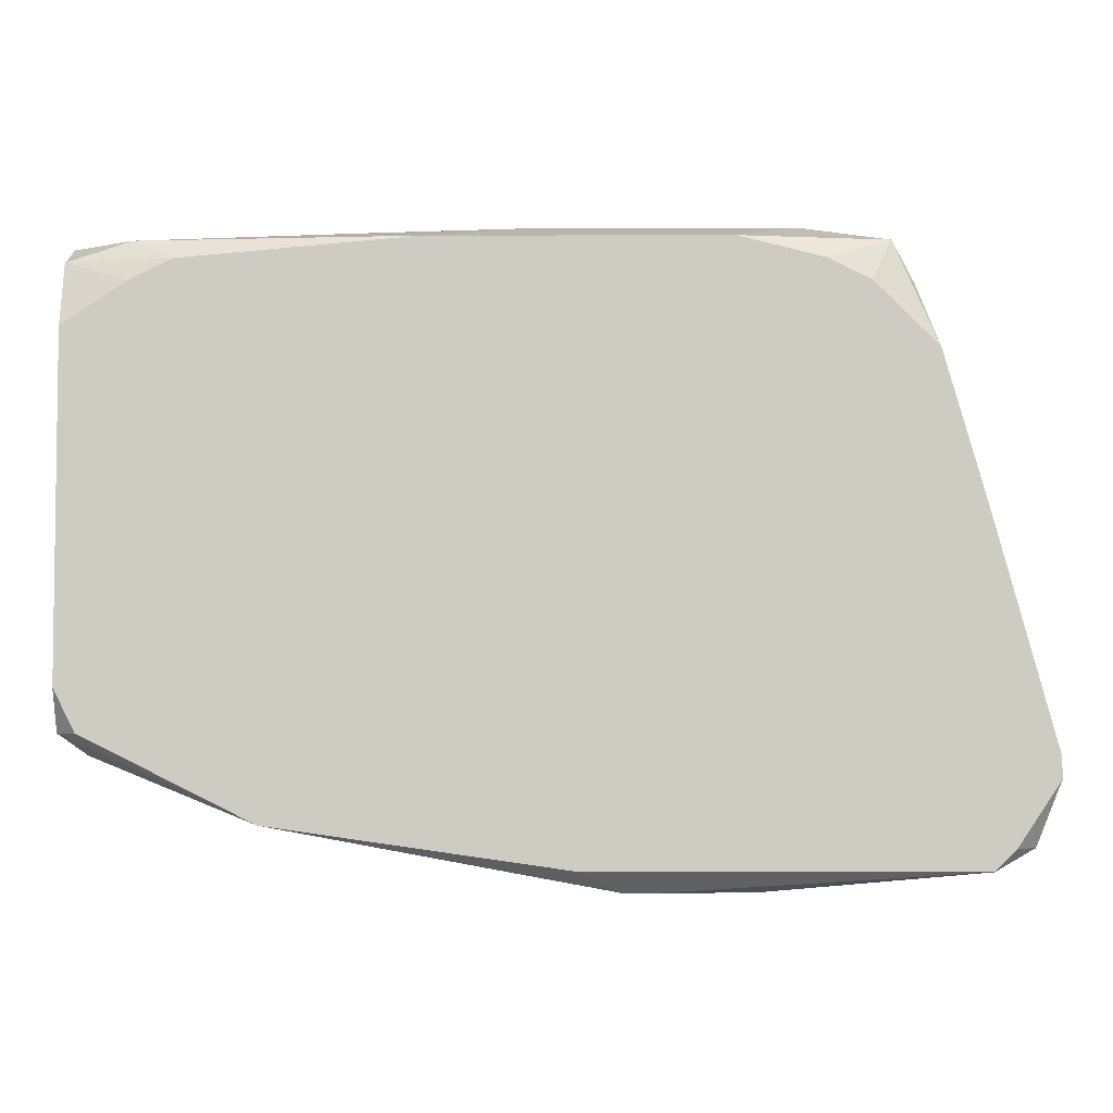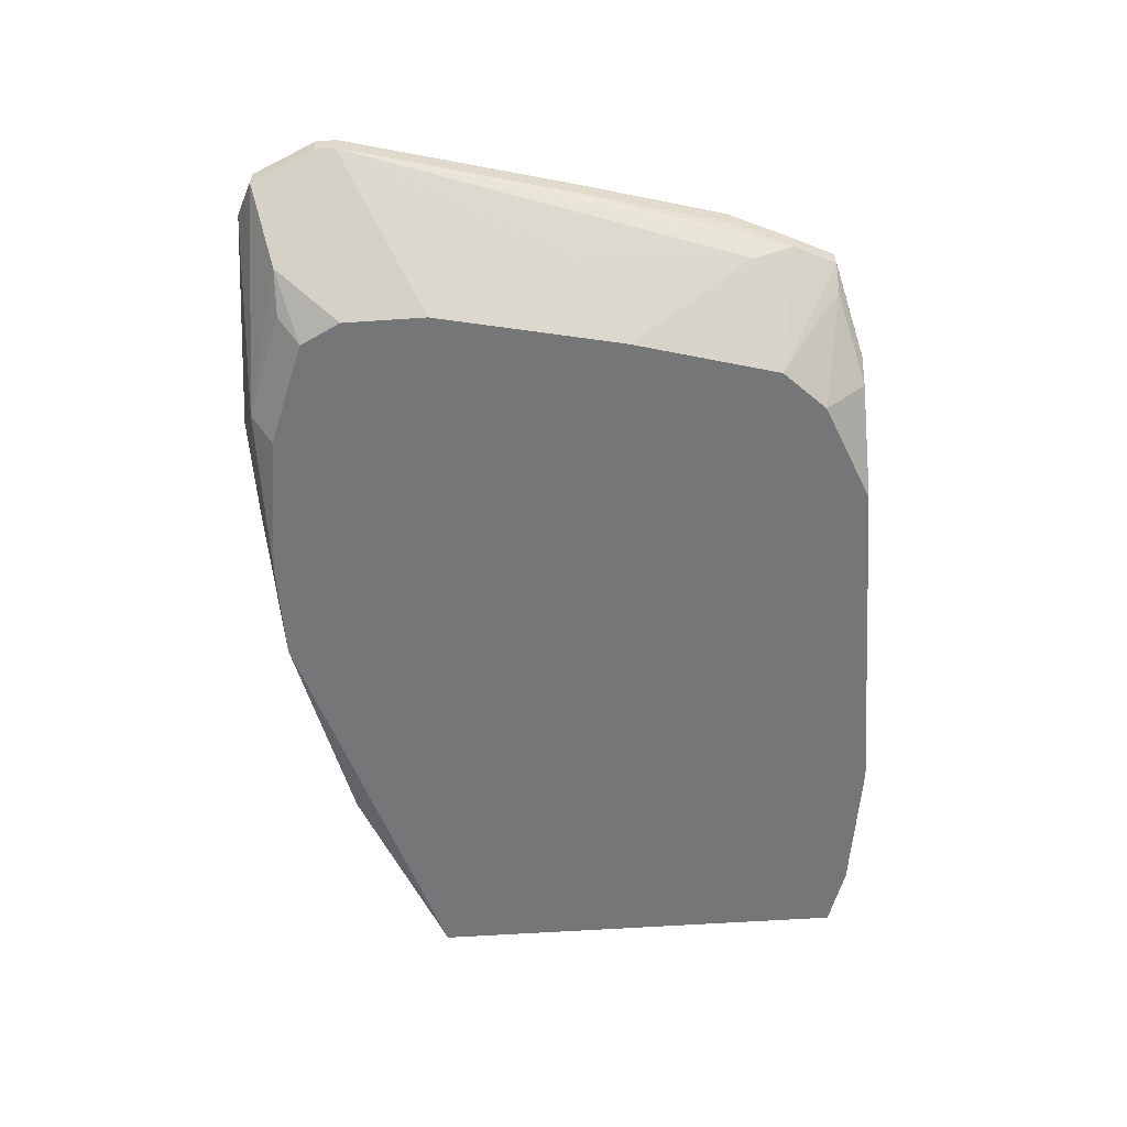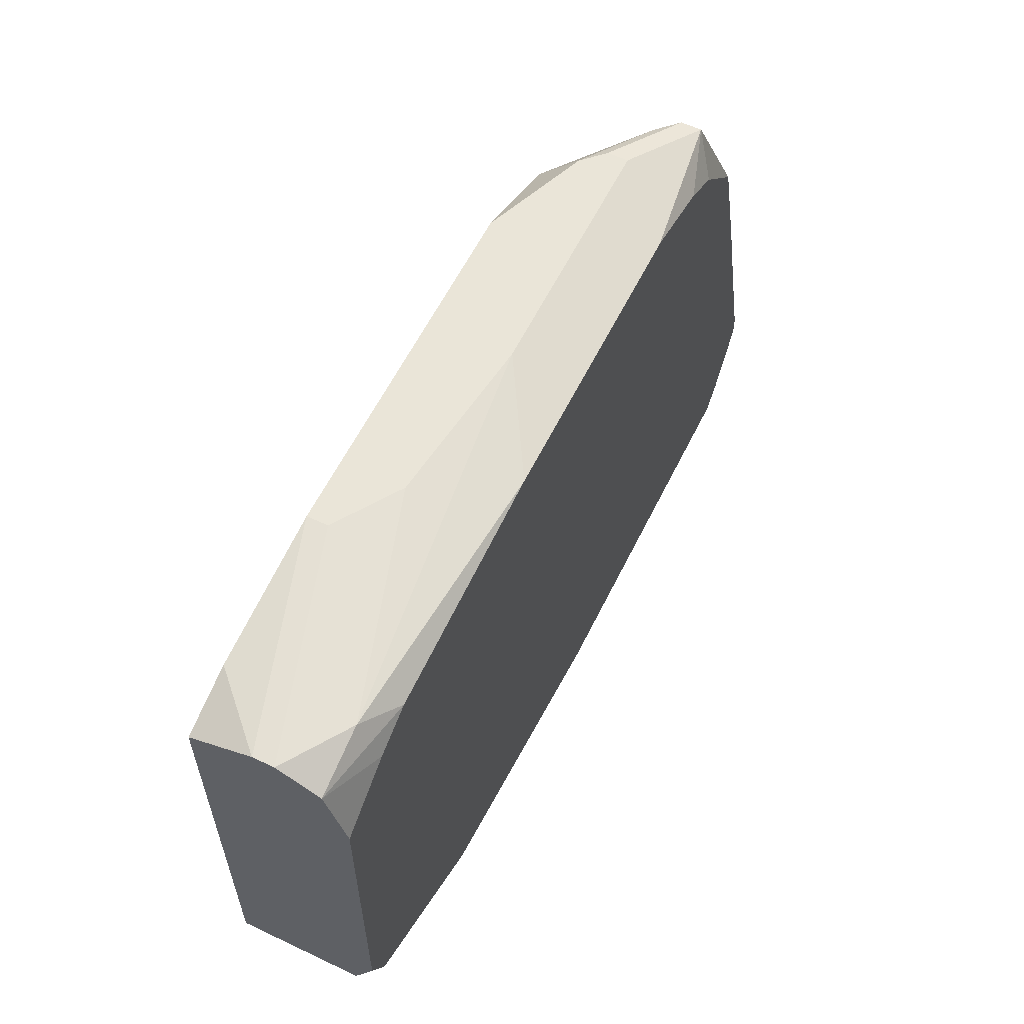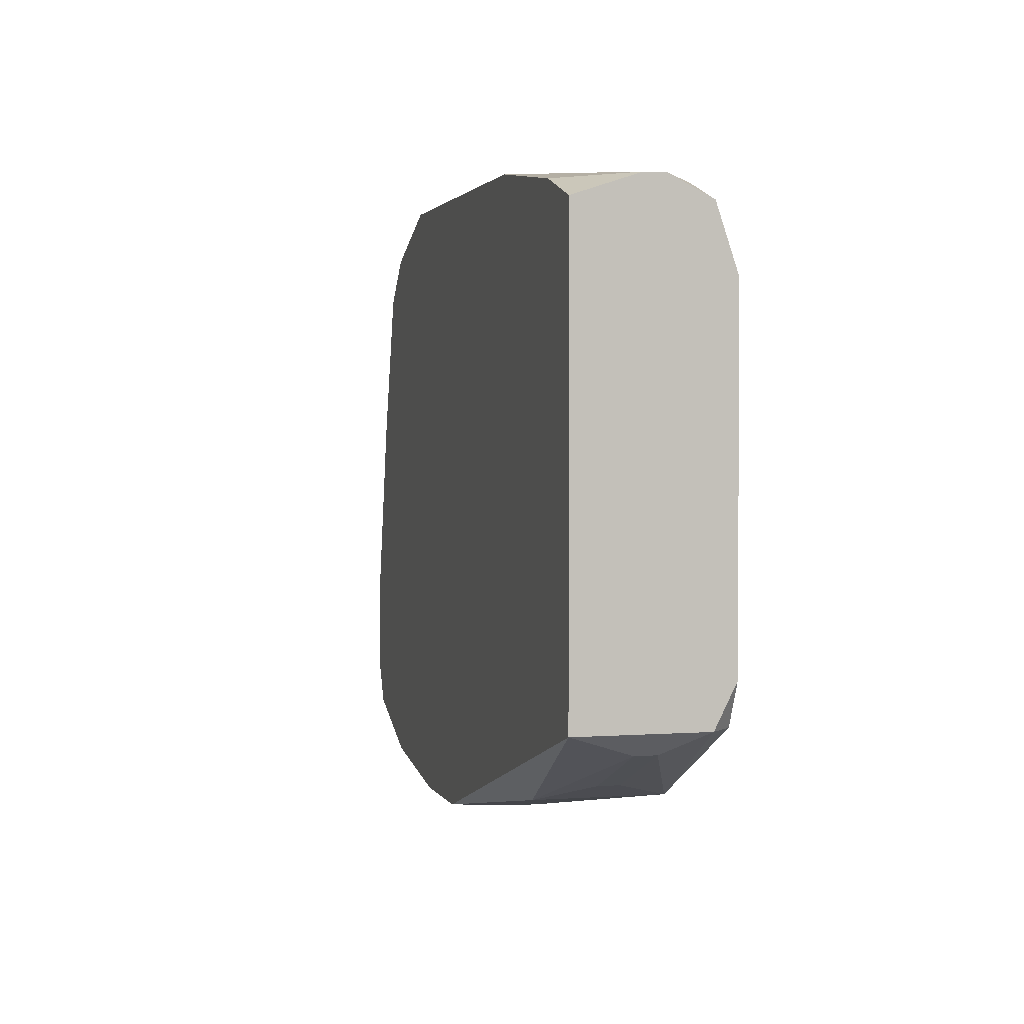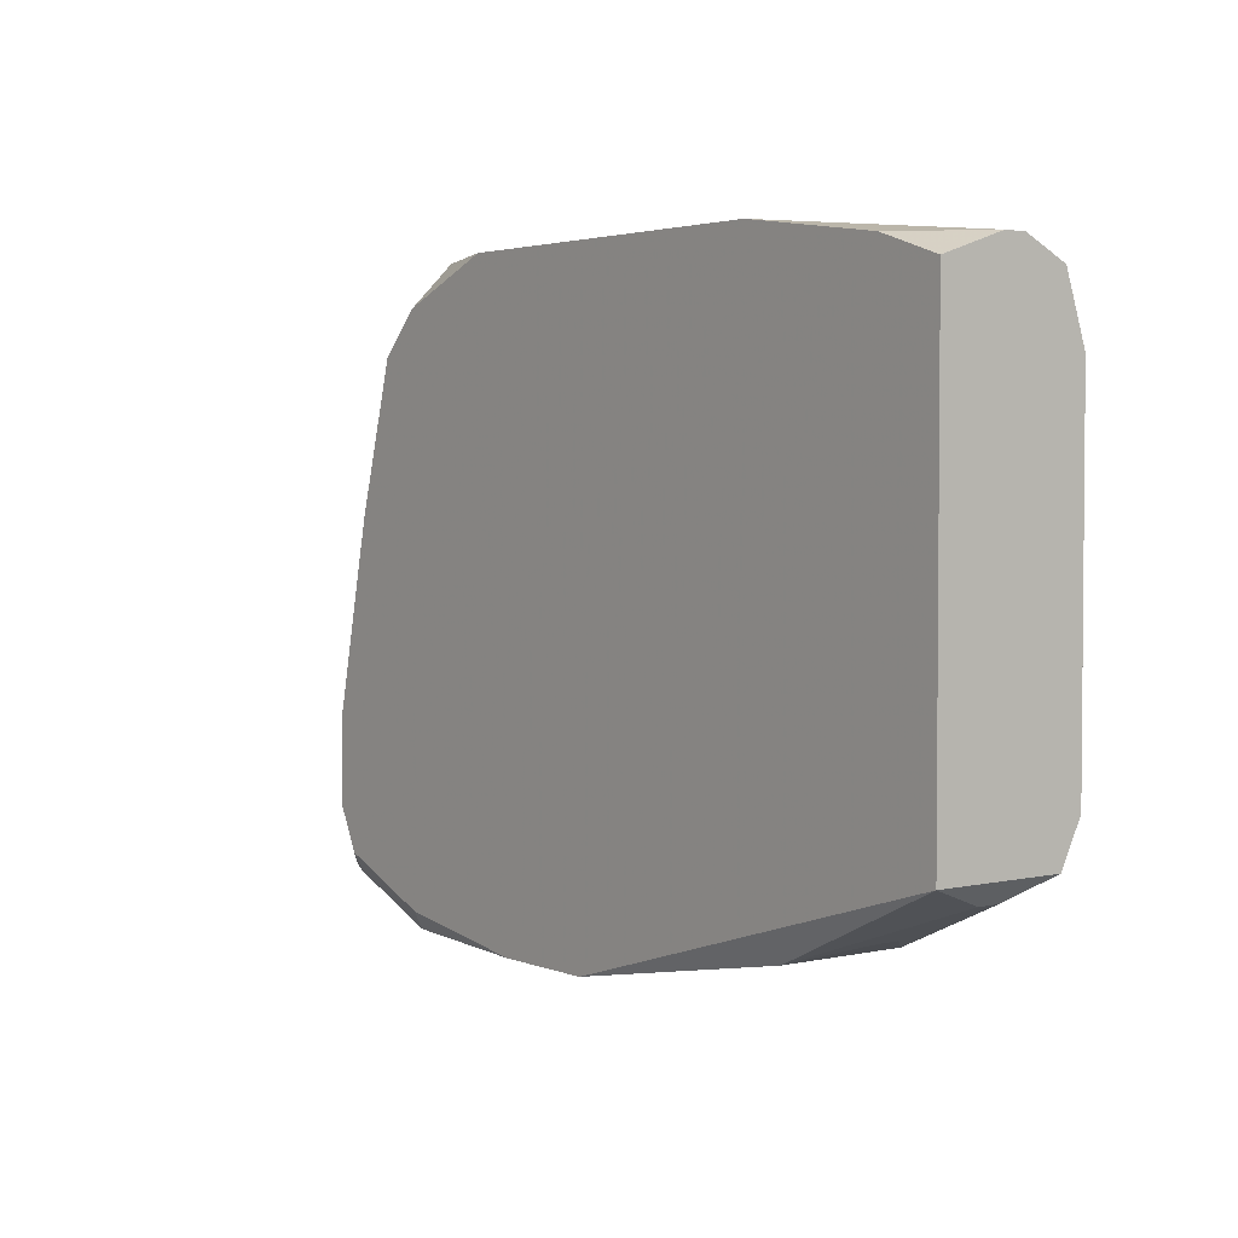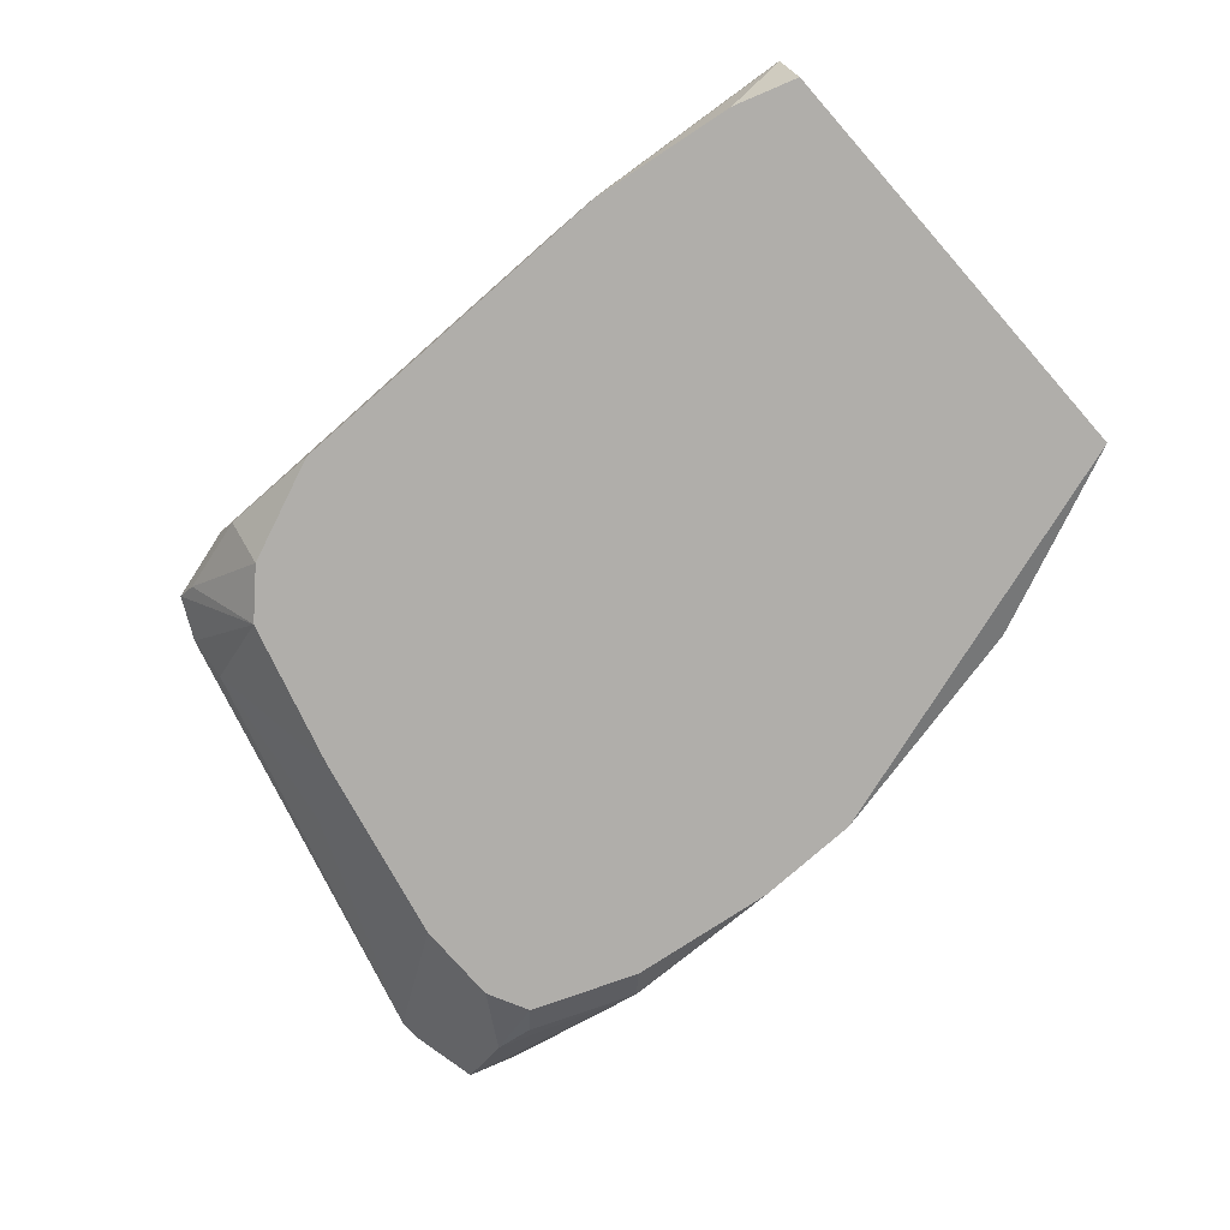
<metadata>
{"format":"obj","ext":"obj","renderer":"f3d","projection":"perspective","resolution":1024,"background":"white","views":[{"elev":-4.6,"azim":0.4,"up":"+Y"},{"elev":-56.8,"azim":94.1,"up":"+Z"},{"elev":58.9,"azim":-64.0,"up":"+Y"},{"elev":2.0,"azim":-104.7,"up":"+Y"},{"elev":3.0,"azim":-127.3,"up":"+Y"},{"elev":-77.8,"azim":-138.6,"up":"+Z"}]}
</metadata>
<code>
v 0.003793 -0.006964 0.002572
v 0.03013 -0.007563 0.006763
v 0.03013 -0.008161 0.006763
v 0.03013 -0.007563 0.006164
v 0.03013 -0.008161 0.006164
v 0.02954 -0.009957 0.006164
v 0.02954 -0.009957 0.005565
v 0.02894 -0.009957 0.006763
v 0.02834 -0.0009775 0.006763
v 0.02834 -0.0009775 0.006164
v 0.02834 -0.01056 0.006763
v 0.02834 -0.01056 0.006164
v 0.003793 -0.006964 0.006164
v 0.02774 -0.009359 0.003769
v 0.02714 0.003213 0.006763
v 0.02714 0.003213 0.006164
v 0.02714 -0.0009775 0.004368
v 0.02654 0.005009 0.006164
v 0.02654 0.005009 0.005565
v 0.02654 0.003812 0.004967
v 0.02654 -0.005168 0.002572
v 0.02654 -0.007563 0.002572
v 0.02654 -0.009359 0.003171
v 0.02594 0.006206 0.006164
v 0.02594 0.006206 0.005565
v 0.02594 -0.00876 0.002572
v 0.02534 0.006206 0.004967
v 0.02534 0.005009 0.006763
v 0.02534 0.0002198 0.002572
v 0.02415 0.005608 0.006763
v 0.02415 0.00441 0.002572
v 0.02355 0.006805 0.004967
v 0.02355 0.006805 0.004368
v 0.02355 -0.01056 0.003171
v 0.02295 0.006805 0.003769
v 0.02295 0.005608 0.002572
v 0.003793 -0.005767 0.006763
v 0.02295 -0.009957 0.002572
v 0.02235 -0.01115 0.005565
v 0.02235 -0.01115 0.004967
v 0.02175 0.006206 0.006763
v 0.01996 0.006805 0.002572
v 0.01936 -0.01115 0.004967
v 0.01936 -0.01115 0.006164
v 0.01876 -0.01115 0.006164
v 0.01876 -0.01115 0.005565
v 0.01876 -0.01056 0.002572
v 0.01756 -0.01056 0.006763
v 0.01636 0.006805 0.004967
v 0.01577 -0.01056 0.002572
v 0.01517 -0.01056 0.004967
v 0.01517 -0.01056 0.004368
v 0.01337 0.006206 0.006763
v 0.01158 0.006805 0.004368
v 0.009779 0.006805 0.003171
v 0.009779 0.006805 0.002572
v 0.009181 -0.009359 0.006763
v 0.009181 -0.009359 0.003171
v 0.007385 -0.00876 0.004967
v 0.007385 -0.00876 0.004368
v 0.006786 0.005608 0.006763
v 0.005589 0.006206 0.006164
v 0.005589 0.006206 0.002572
v 0.005589 0.005009 0.006763
v 0.004391 -0.006964 0.006763
v 0.004391 -0.007563 0.004967
v 0.004391 -0.007563 0.004368
v 0.003793 0.006206 0.004967
v 0.003793 0.006206 0.004368
v 0.003793 0.005608 0.006164
v 0.003793 0.005608 0.002572
v 0.003793 0.003812 0.006763
f 31 25 19
f 70 61 62
f 57 45 48
f 28 15 24
f 18 19 25
f 18 25 24
f 18 24 15
f 10 4 19
f 5 4 2
f 5 2 3
f 12 40 34
f 53 49 62
f 53 62 61
f 68 70 62
f 64 70 72
f 64 61 70
f 47 38 34
f 47 34 40
f 39 40 12
f 39 12 11
f 43 50 47
f 43 47 40
f 27 33 25
f 27 25 31
f 36 27 31
f 30 28 24
f 30 24 41
f 29 17 4
f 29 4 21
f 16 10 19
f 16 19 18
f 16 18 15
f 9 10 16
f 9 16 15
f 9 2 4
f 9 4 10
f 7 12 34
f 7 34 14
f 7 21 4
f 7 4 5
f 23 26 14
f 23 14 34
f 23 34 38
f 23 38 26
f 22 21 7
f 22 7 14
f 22 14 26
f 63 56 42
f 63 42 36
f 63 36 31
f 63 31 29
f 63 29 21
f 63 21 22
f 63 22 26
f 63 26 38
f 63 38 47
f 63 47 50
f 63 50 1
f 63 1 71
f 63 71 69
f 63 69 56
f 54 62 49
f 51 45 57
f 59 57 66
f 58 50 52
f 58 52 51
f 58 51 57
f 58 67 1
f 58 1 50
f 13 65 37
f 13 37 72
f 13 72 70
f 13 70 68
f 13 68 69
f 13 69 71
f 13 71 1
f 13 1 67
f 13 67 66
f 13 66 57
f 13 57 65
f 44 39 11
f 44 11 48
f 44 48 45
f 46 43 40
f 46 40 39
f 46 39 44
f 46 44 45
f 46 45 51
f 46 51 52
f 46 52 50
f 46 50 43
f 35 36 42
f 35 33 27
f 35 27 36
f 32 49 53
f 32 53 41
f 32 41 24
f 32 24 25
f 32 25 33
f 20 29 31
f 20 31 19
f 20 19 4
f 20 4 17
f 20 17 29
f 6 7 5
f 6 5 3
f 6 11 12
f 6 12 7
f 55 54 49
f 55 49 32
f 55 32 33
f 55 33 35
f 55 35 42
f 55 42 56
f 55 56 69
f 55 69 68
f 55 68 62
f 55 62 54
f 60 58 57
f 60 57 59
f 60 59 66
f 60 66 67
f 60 67 58
f 8 6 3
f 8 3 2
f 8 2 9
f 8 9 15
f 8 15 28
f 8 28 30
f 8 30 41
f 8 41 53
f 8 53 61
f 8 61 64
f 8 64 72
f 8 72 37
f 8 37 65
f 8 65 57
f 8 57 48
f 8 48 11
f 8 11 6

</code>
